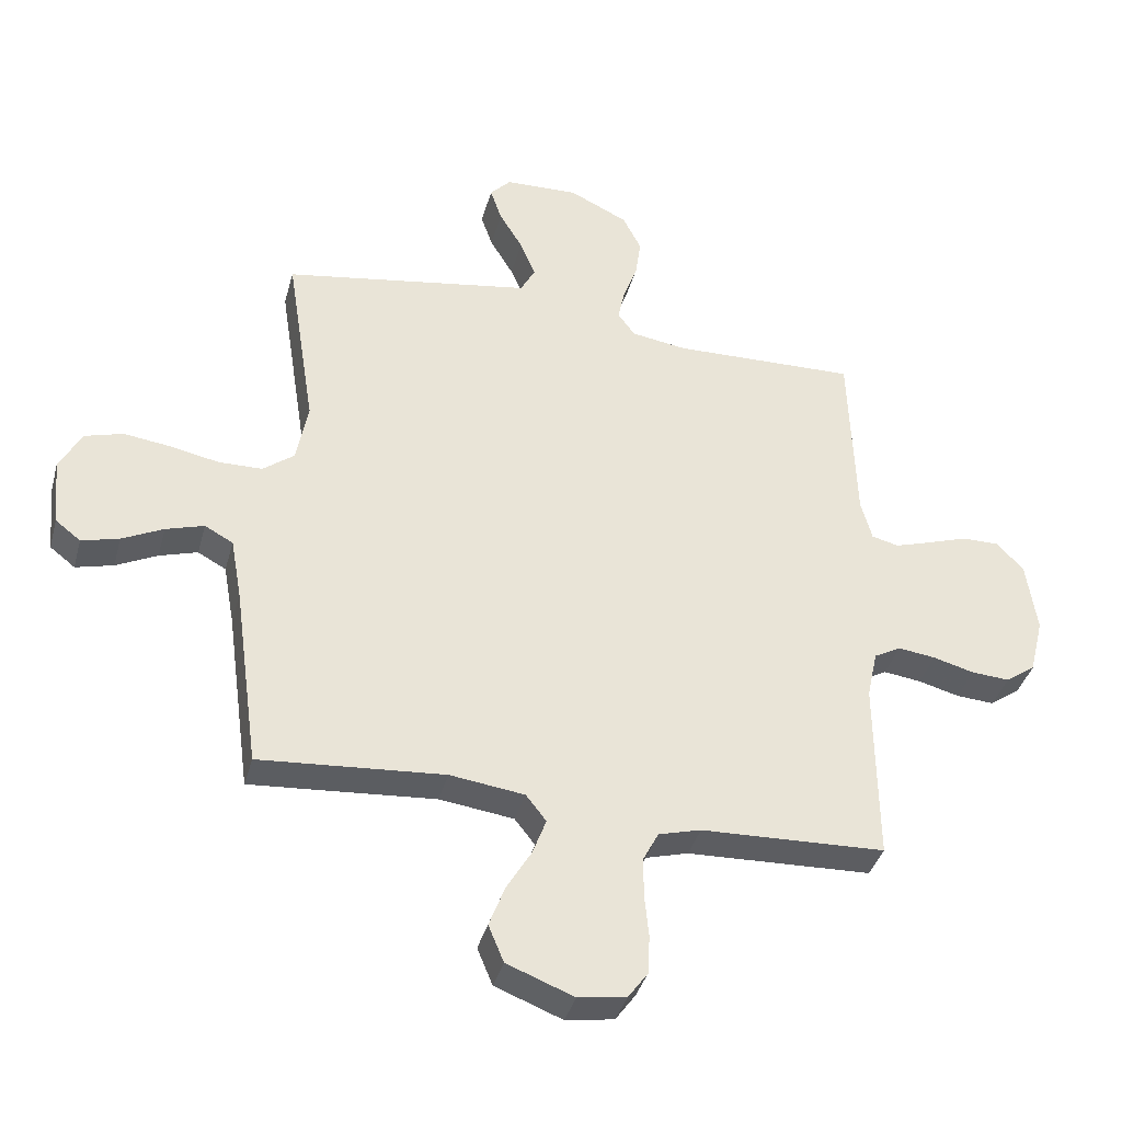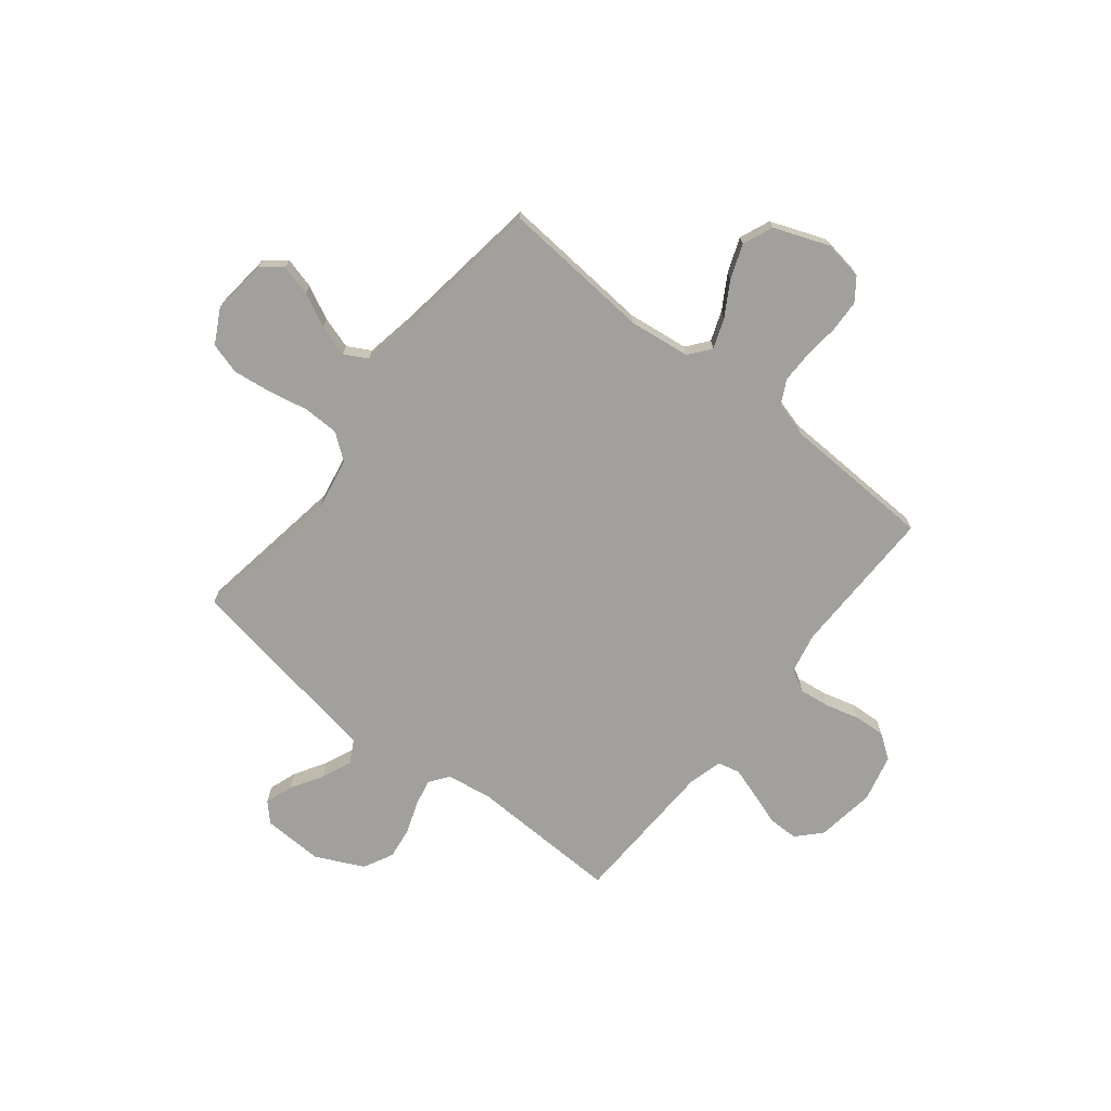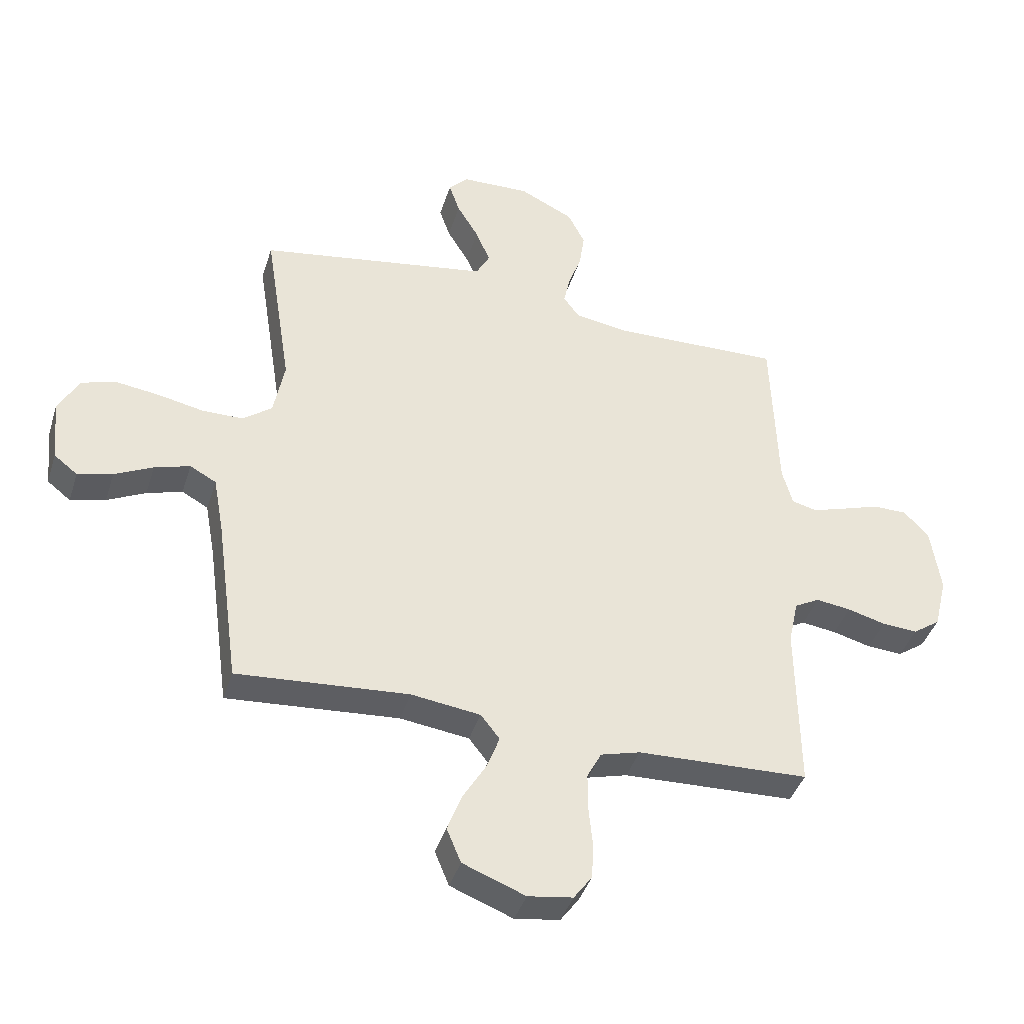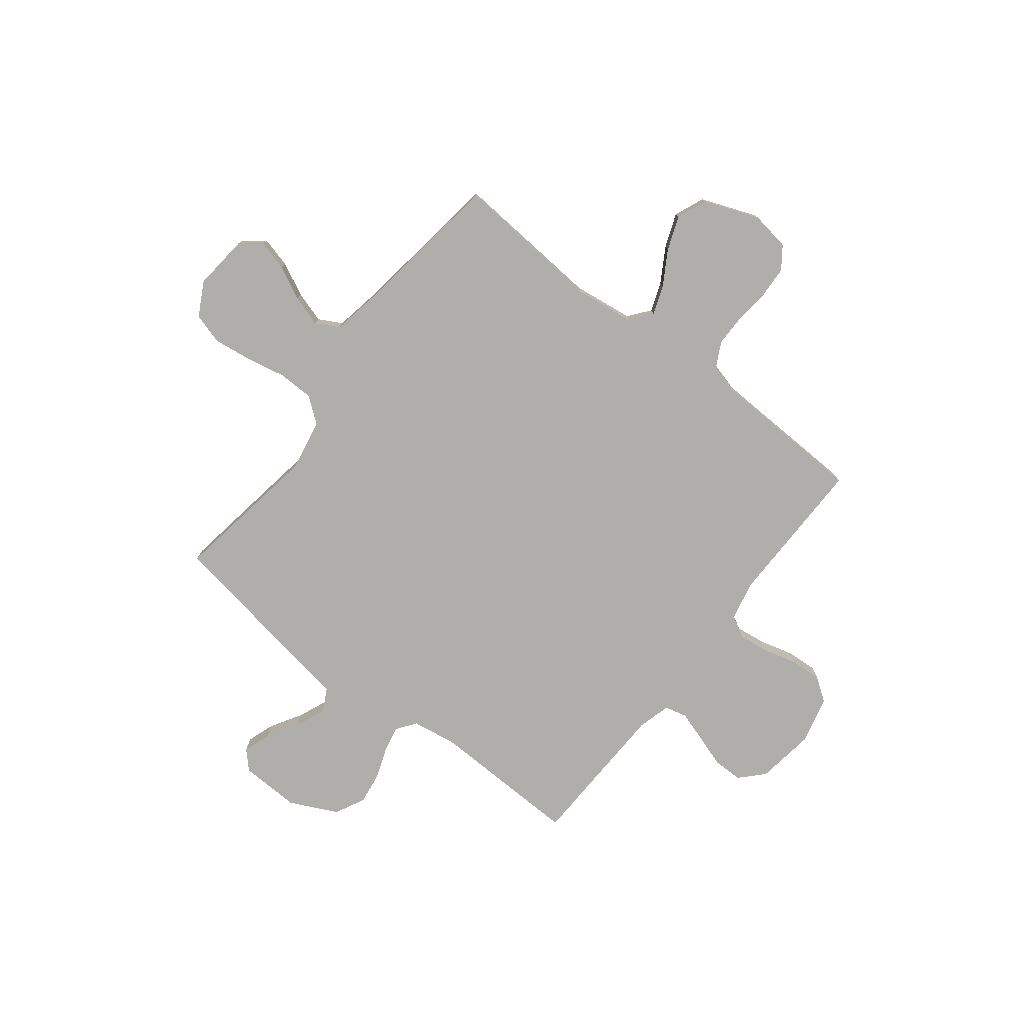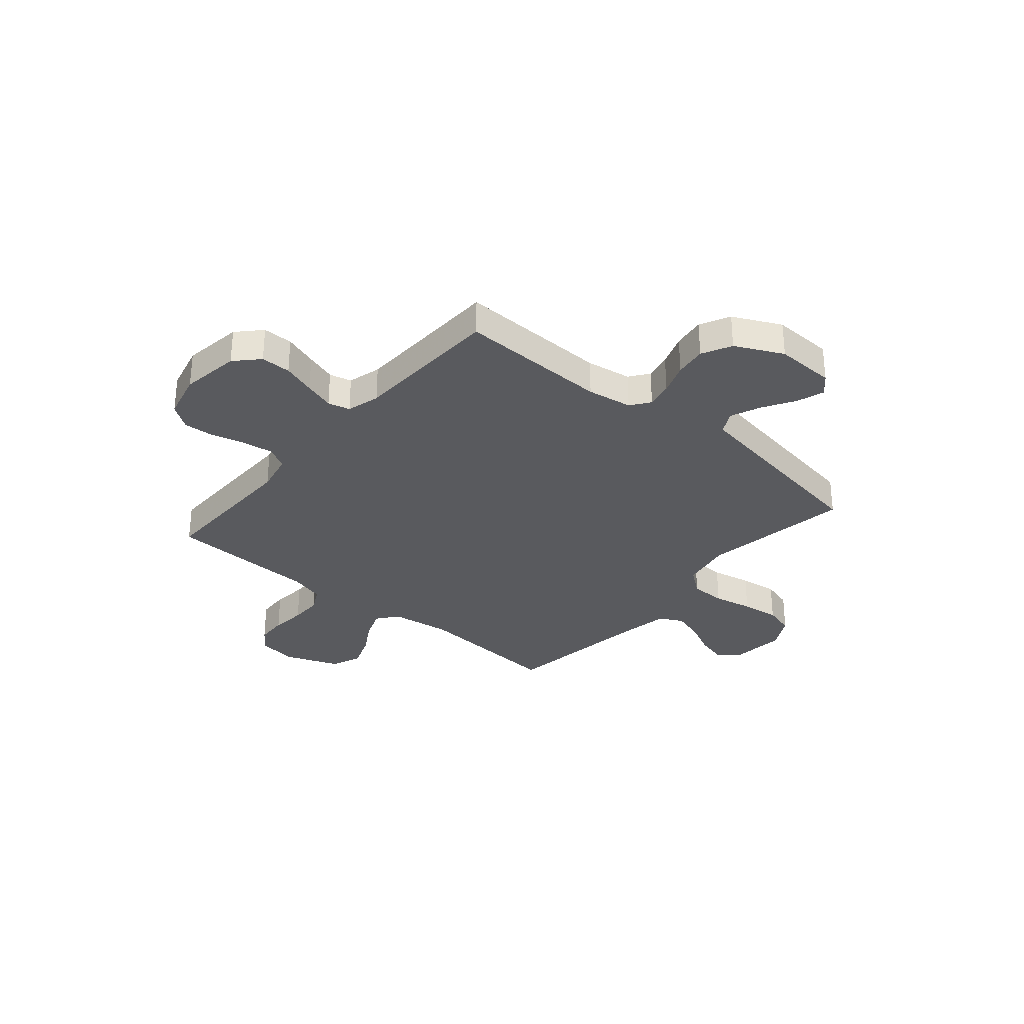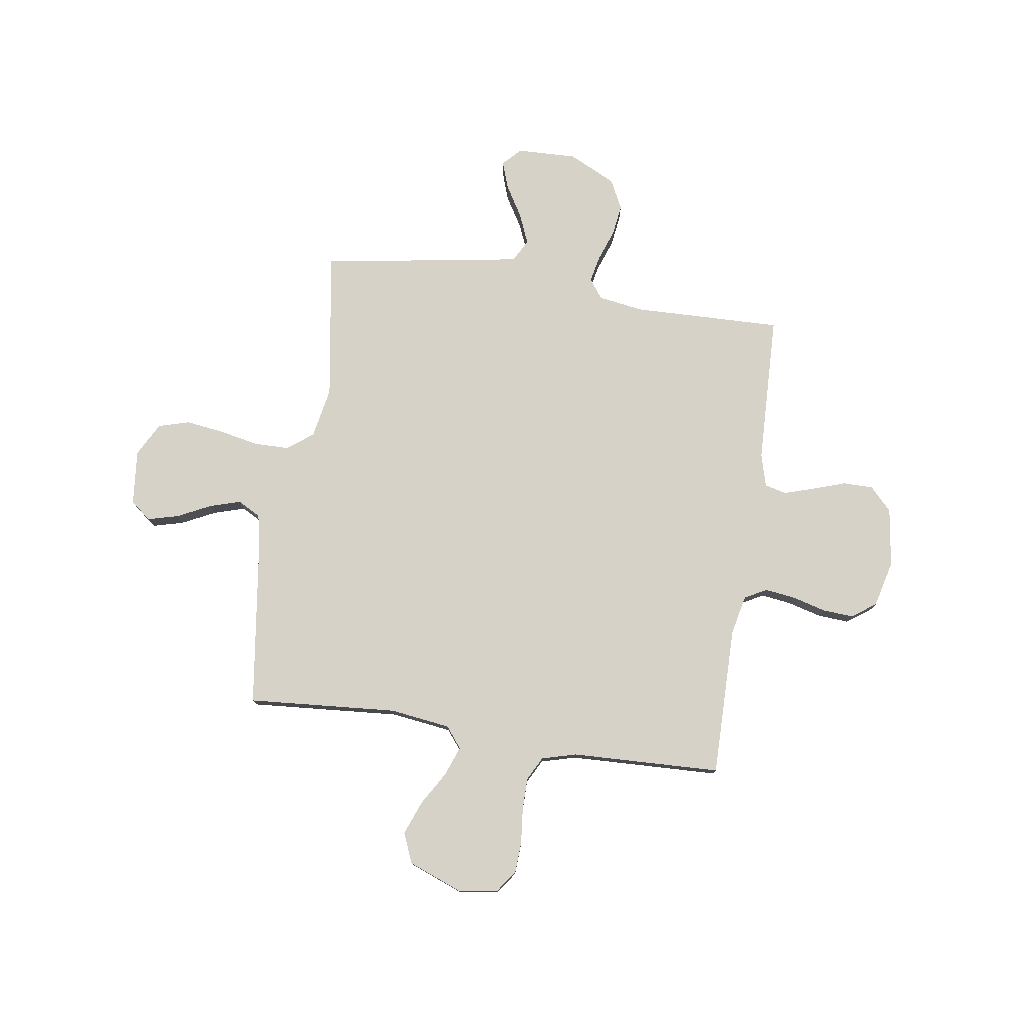
<metadata>
{"format":"obj","ext":"obj","renderer":"f3d","projection":"perspective","resolution":1024,"background":"white","views":[{"elev":-38.0,"azim":165.2,"up":"+Z"},{"elev":-71.6,"azim":141.4,"up":"+Y"},{"elev":-40.9,"azim":163.0,"up":"+Z"},{"elev":-77.6,"azim":142.1,"up":"+Y"},{"elev":-31.4,"azim":-40.3,"up":"+Y"},{"elev":77.7,"azim":-171.4,"up":"+Y"}]}
</metadata>
<code>
v 0.5 0.07 -0.5
v 0.2 0.07 -0.477
v 0.079 0.07 -0.493
v 0.046 0.07 -0.535
v 0.068 0.07 -0.594
v 0.108 0.07 -0.661
v 0.134 0.07 -0.729
v 0.109 0.07 -0.789
v 0 0.07 -0.831
v -0.078 0.07 -0.819
v -0.11 0.07 -0.775
v -0.113 0.07 -0.712
v -0.106 0.07 -0.642
v -0.106 0.07 -0.578
v -0.131 0.07 -0.53
v -0.2 0.07 -0.511
v -0.5 0.07 -0.5
v -0.497 0.07 -0.2
v -0.514 0.07 -0.121
v -0.558 0.07 -0.097
v -0.619 0.07 -0.105
v -0.686 0.07 -0.123
v -0.748 0.07 -0.127
v -0.796 0.07 -0.093
v -0.819 0.07 0
v -0.802 0.07 0.118
v -0.758 0.07 0.164
v -0.698 0.07 0.164
v -0.632 0.07 0.142
v -0.572 0.07 0.123
v -0.528 0.07 0.134
v -0.51 0.07 0.2
v -0.5 0.07 0.5
v -0.2 0.07 0.492
v -0.11 0.07 0.506
v -0.082 0.07 0.544
v -0.093 0.07 0.597
v -0.116 0.07 0.66
v -0.125 0.07 0.724
v -0.095 0.07 0.783
v 0 0.07 0.829
v 0.12 0.07 0.825
v 0.154 0.07 0.789
v 0.135 0.07 0.734
v 0.097 0.07 0.671
v 0.072 0.07 0.611
v 0.096 0.07 0.566
v 0.2 0.07 0.549
v 0.5 0.07 0.5
v 0.453 0.07 0.2
v 0.472 0.07 0.099
v 0.523 0.07 0.06
v 0.594 0.07 0.059
v 0.673 0.07 0.075
v 0.749 0.07 0.085
v 0.811 0.07 0.067
v 0.847 0.07 0
v 0.836 0.07 -0.111
v 0.795 0.07 -0.143
v 0.734 0.07 -0.127
v 0.667 0.07 -0.094
v 0.605 0.07 -0.075
v 0.559 0.07 -0.1
v 0.541 0.07 -0.2
v 0.5 0 -0.5
v 0.2 0 -0.477
v 0.079 0 -0.493
v 0.046 0 -0.535
v 0.068 0 -0.594
v 0.108 0 -0.661
v 0.134 0 -0.729
v 0.109 0 -0.789
v 0 0 -0.831
v -0.078 0 -0.819
v -0.11 0 -0.775
v -0.113 0 -0.712
v -0.106 0 -0.642
v -0.106 0 -0.578
v -0.131 0 -0.53
v -0.2 0 -0.511
v -0.5 0 -0.5
v -0.497 0 -0.2
v -0.514 0 -0.121
v -0.558 0 -0.097
v -0.619 0 -0.105
v -0.686 0 -0.123
v -0.748 0 -0.127
v -0.796 0 -0.093
v -0.819 0 0
v -0.802 0 0.118
v -0.758 0 0.164
v -0.698 0 0.164
v -0.632 0 0.142
v -0.572 0 0.123
v -0.528 0 0.134
v -0.51 0 0.2
v -0.5 0 0.5
v -0.2 0 0.492
v -0.11 0 0.506
v -0.082 0 0.544
v -0.093 0 0.597
v -0.116 0 0.66
v -0.125 0 0.724
v -0.095 0 0.783
v 0 0 0.829
v 0.12 0 0.825
v 0.154 0 0.789
v 0.135 0 0.734
v 0.097 0 0.671
v 0.072 0 0.611
v 0.096 0 0.566
v 0.2 0 0.549
v 0.5 0 0.5
v 0.453 0 0.2
v 0.472 0 0.099
v 0.523 0 0.06
v 0.594 0 0.059
v 0.673 0 0.075
v 0.749 0 0.085
v 0.811 0 0.067
v 0.847 0 0
v 0.836 0 -0.111
v 0.795 0 -0.143
v 0.734 0 -0.127
v 0.667 0 -0.094
v 0.605 0 -0.075
v 0.559 0 -0.1
v 0.541 0 -0.2
f 59 60 61
f 58 59 61
f 57 58 61
f 56 57 61
f 55 56 61
f 54 55 61
f 53 54 61
f 52 53 61 62
f 51 52 62 63
f 48 49 50
f 47 48 50 51
f 43 44 45
f 42 43 45
f 41 42 45
f 40 41 45
f 39 40 45
f 38 39 45
f 37 38 45
f 36 37 45 46
f 35 36 46 47
f 32 33 34
f 31 32 34 35
f 27 28 29
f 26 27 29
f 25 26 29
f 24 25 29
f 23 24 29
f 22 23 29
f 21 22 29
f 20 21 29 30
f 19 20 30 31
f 16 17 18
f 51 63 64
f 47 51 64
f 35 47 64
f 31 35 64
f 19 31 64
f 18 19 64
f 16 18 64
f 15 16 64
f 11 12 13
f 10 11 13
f 9 10 13
f 8 9 13
f 7 8 13
f 6 7 13
f 5 6 13
f 64 1 2
f 64 2 3
f 14 15 64 3
f 4 5 13 14
f 3 4 14
f 125 124 123
f 125 123 122
f 125 122 121
f 125 121 120
f 125 120 119
f 125 119 118
f 125 118 117
f 126 125 117 116
f 127 126 116 115
f 114 113 112
f 115 114 112 111
f 109 108 107
f 109 107 106
f 109 106 105
f 109 105 104
f 109 104 103
f 109 103 102
f 109 102 101
f 110 109 101 100
f 111 110 100 99
f 98 97 96
f 99 98 96 95
f 93 92 91
f 93 91 90
f 93 90 89
f 93 89 88
f 93 88 87
f 93 87 86
f 93 86 85
f 94 93 85 84
f 95 94 84 83
f 82 81 80
f 128 127 115
f 128 115 111
f 128 111 99
f 128 99 95
f 128 95 83
f 128 83 82
f 128 82 80
f 128 80 79
f 77 76 75
f 77 75 74
f 77 74 73
f 77 73 72
f 77 72 71
f 77 71 70
f 77 70 69
f 66 65 128
f 67 66 128
f 67 128 79 78
f 78 77 69 68
f 78 68 67
f 1 65 66 2
f 2 66 67 3
f 3 67 68 4
f 4 68 69 5
f 5 69 70 6
f 6 70 71 7
f 7 71 72 8
f 8 72 73 9
f 9 73 74 10
f 10 74 75 11
f 11 75 76 12
f 12 76 77 13
f 13 77 78 14
f 14 78 79 15
f 15 79 80 16
f 16 80 81 17
f 17 81 82 18
f 18 82 83 19
f 19 83 84 20
f 20 84 85 21
f 21 85 86 22
f 22 86 87 23
f 23 87 88 24
f 24 88 89 25
f 25 89 90 26
f 26 90 91 27
f 27 91 92 28
f 28 92 93 29
f 29 93 94 30
f 30 94 95 31
f 31 95 96 32
f 32 96 97 33
f 33 97 98 34
f 34 98 99 35
f 35 99 100 36
f 36 100 101 37
f 37 101 102 38
f 38 102 103 39
f 39 103 104 40
f 40 104 105 41
f 41 105 106 42
f 42 106 107 43
f 43 107 108 44
f 44 108 109 45
f 45 109 110 46
f 46 110 111 47
f 47 111 112 48
f 48 112 113 49
f 49 113 114 50
f 50 114 115 51
f 51 115 116 52
f 52 116 117 53
f 53 117 118 54
f 54 118 119 55
f 55 119 120 56
f 56 120 121 57
f 57 121 122 58
f 58 122 123 59
f 59 123 124 60
f 60 124 125 61
f 61 125 126 62
f 62 126 127 63
f 63 127 128 64
f 64 128 65 1

</code>
